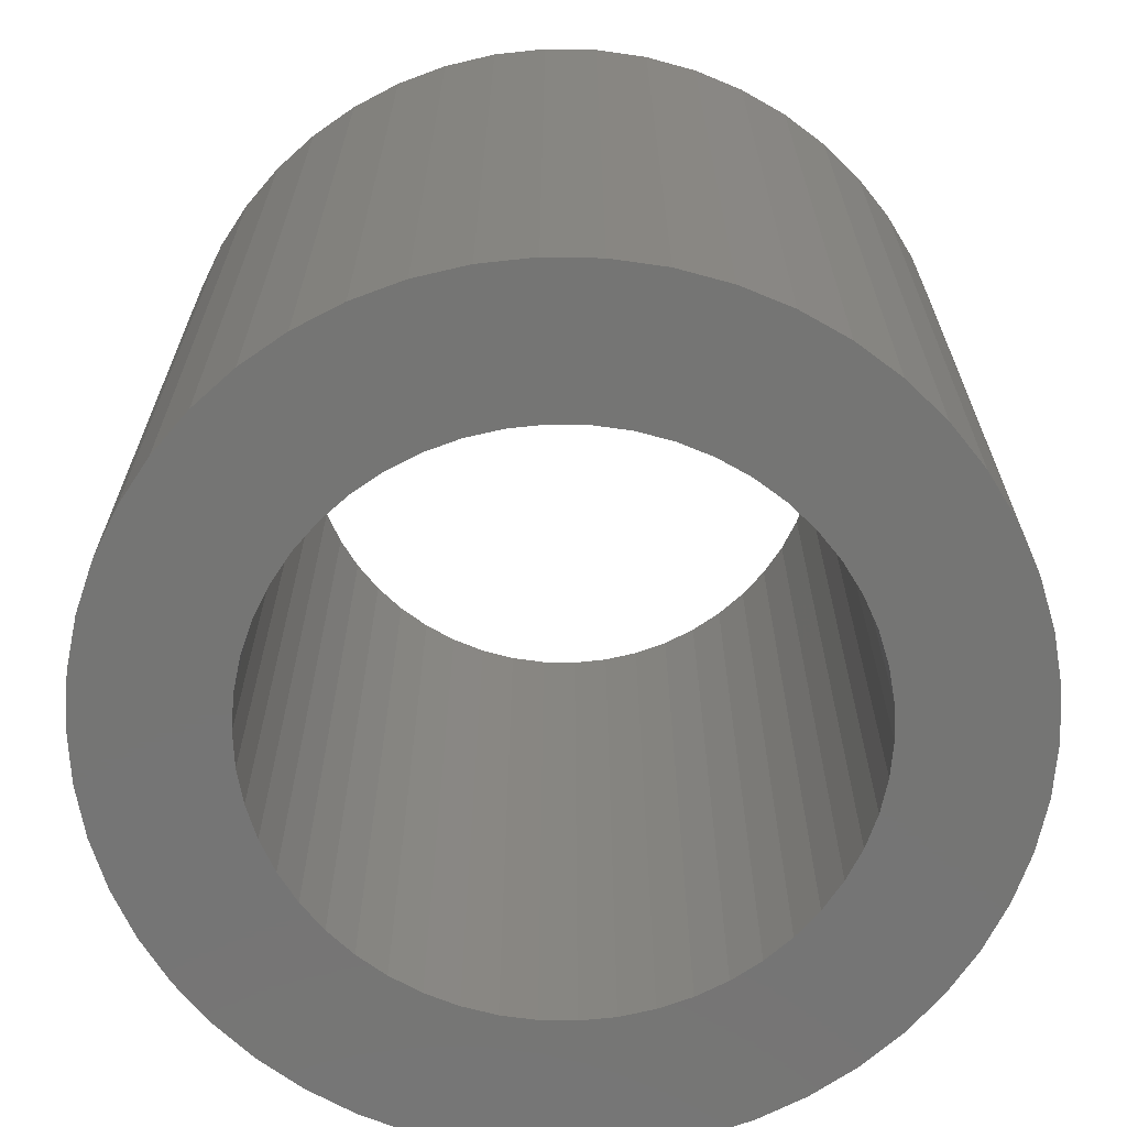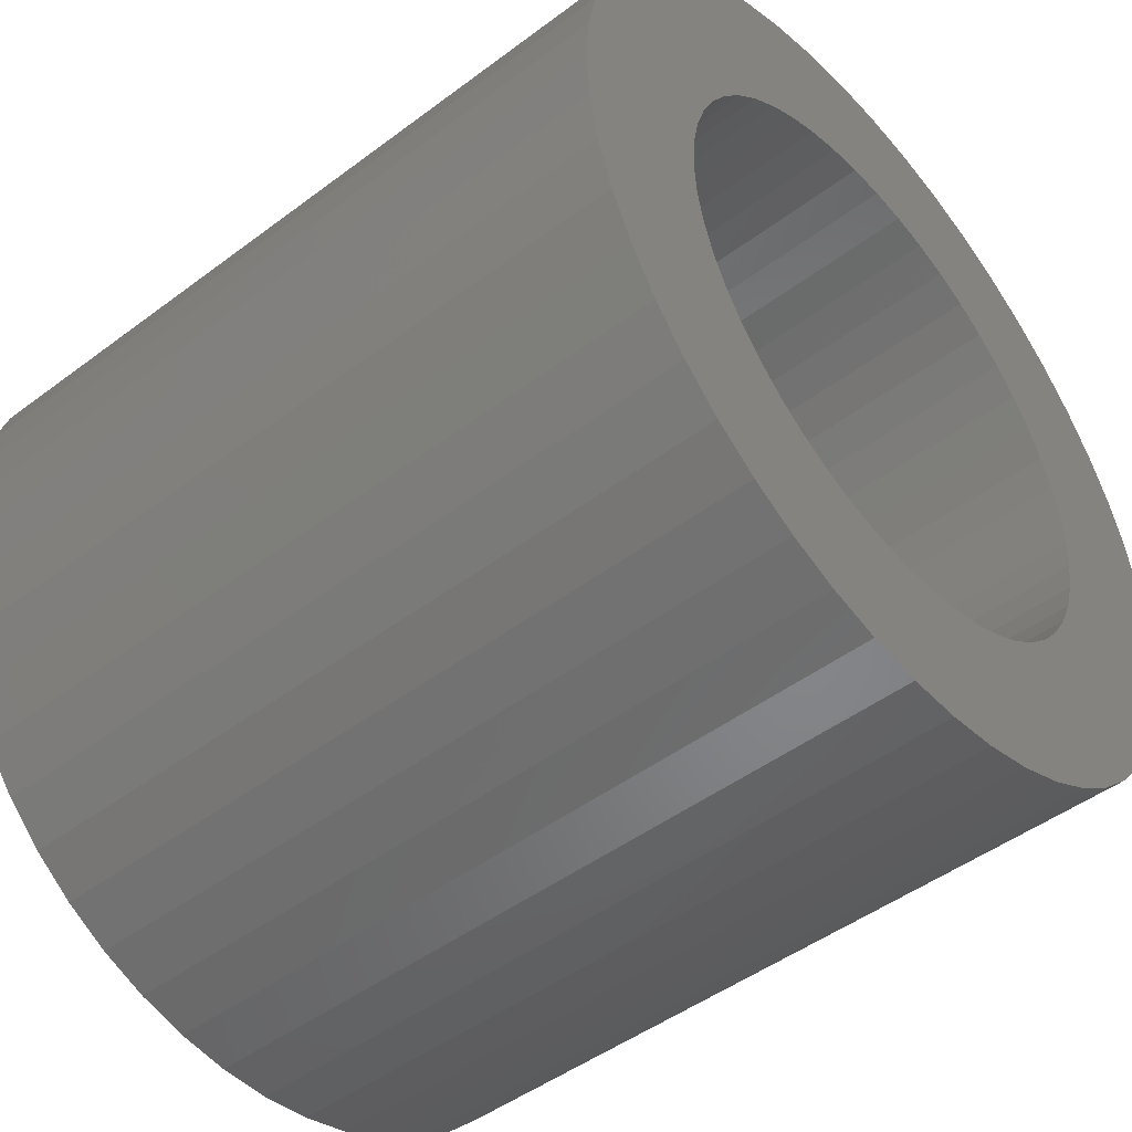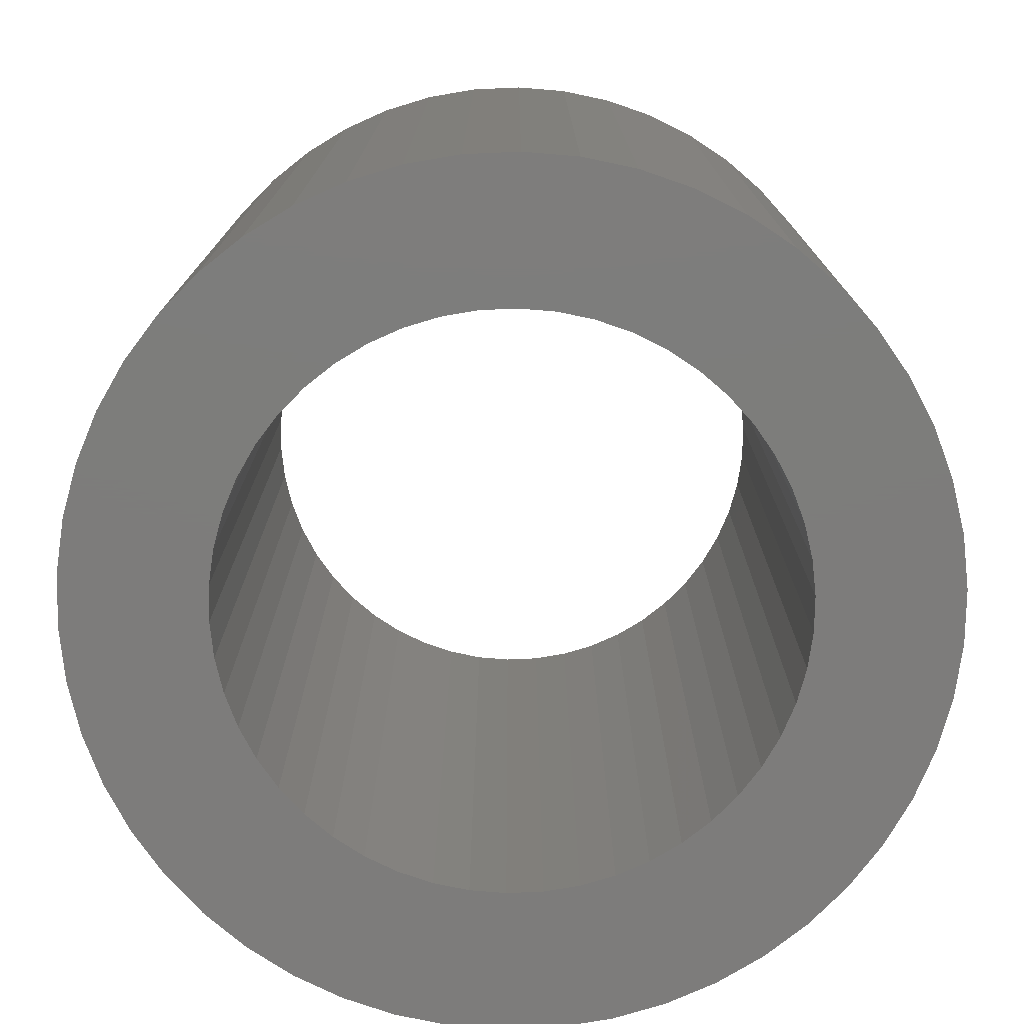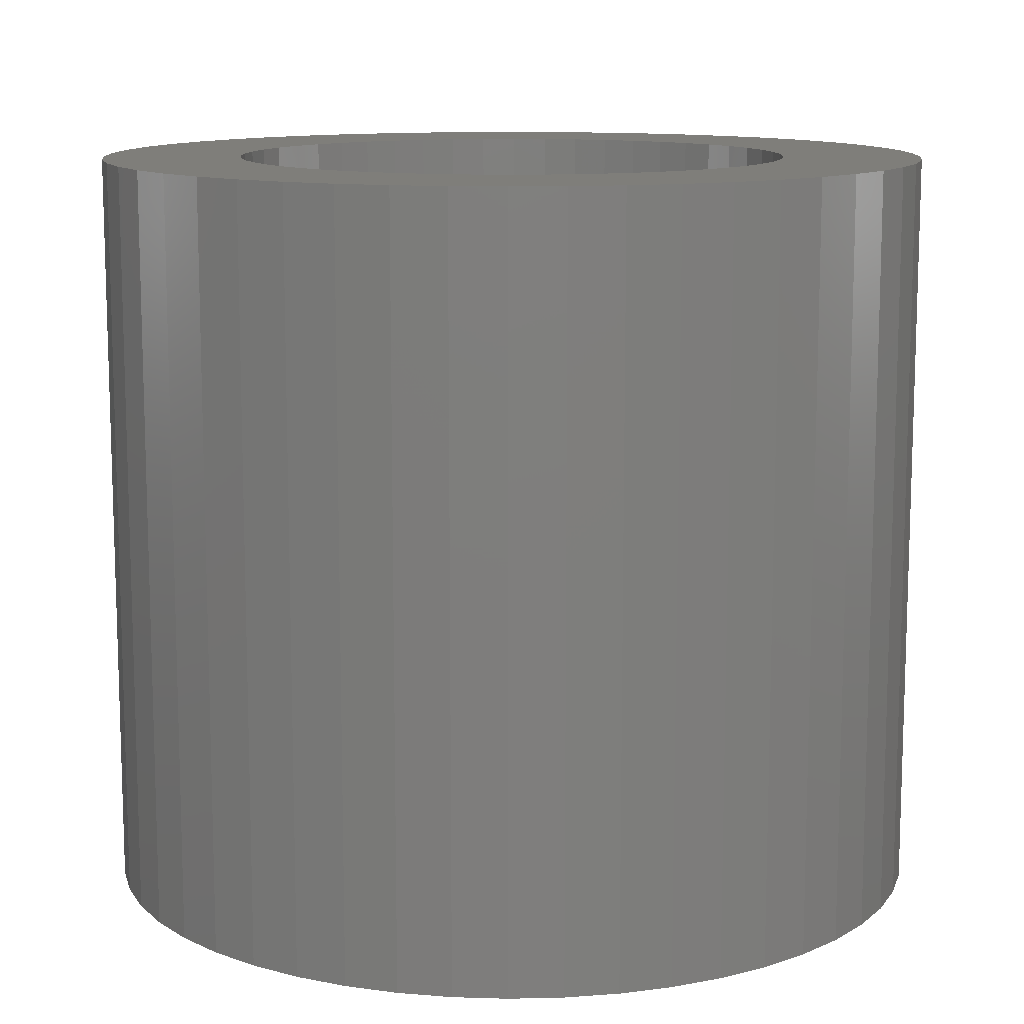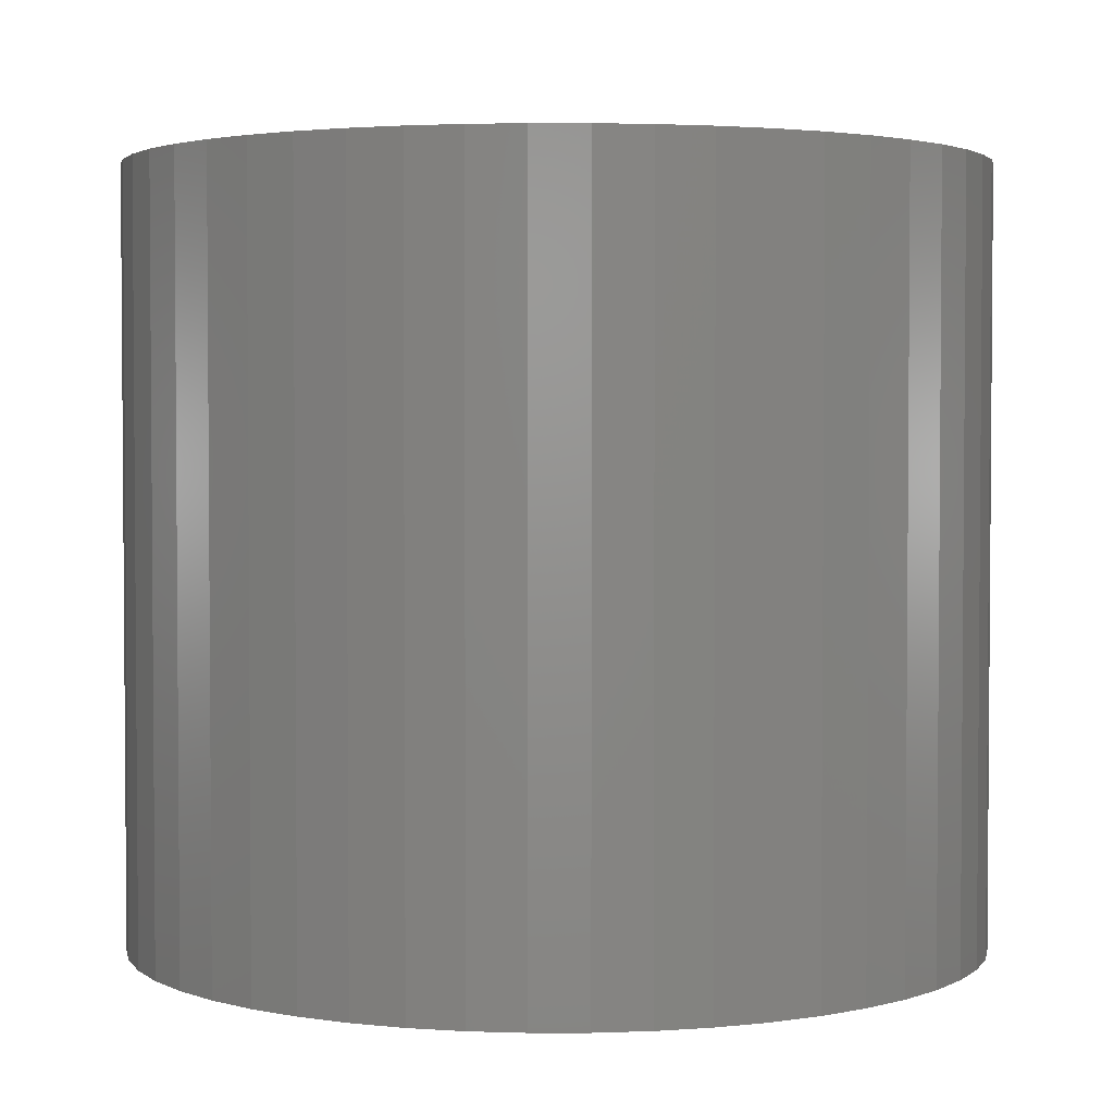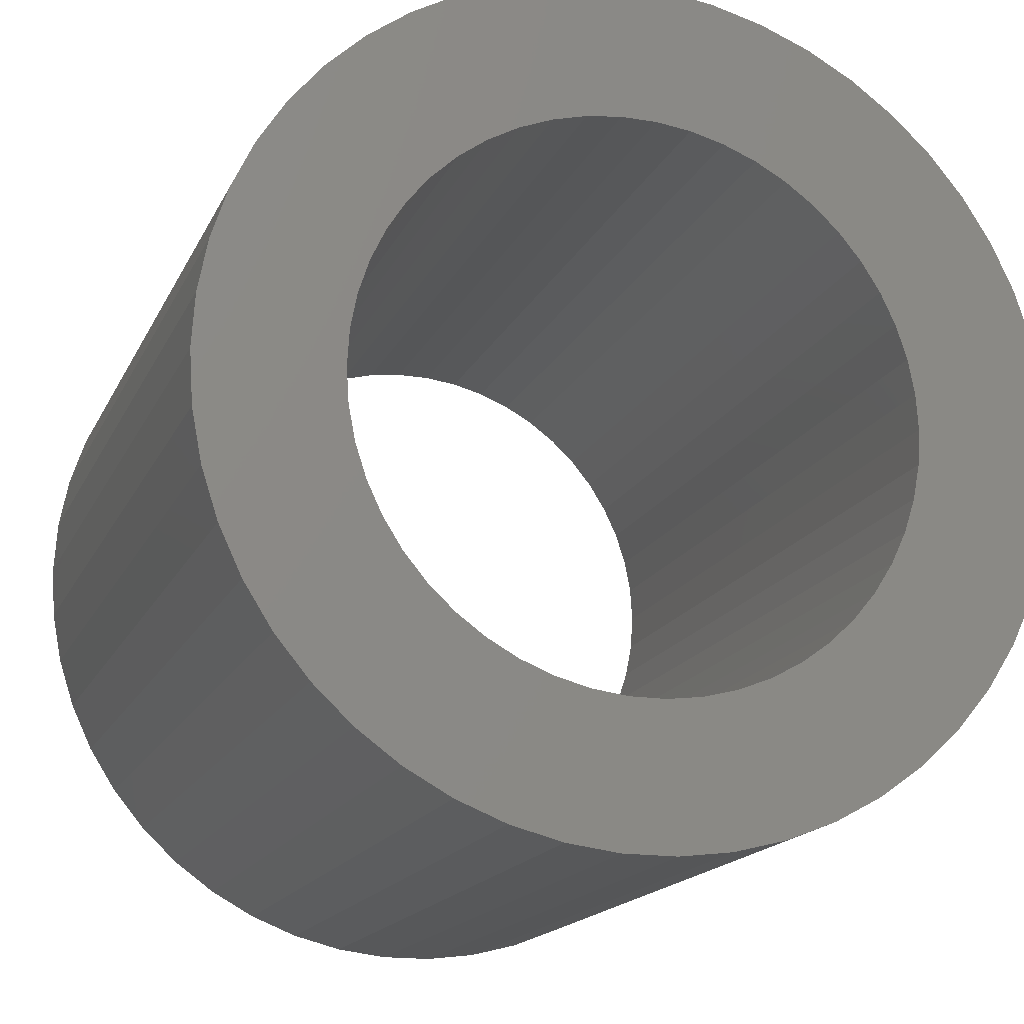
<metadata>
{"format":"stl","ext":"stl","renderer":"f3d","projection":"perspective","resolution":1024,"background":"white","views":[{"elev":-67.3,"azim":13.4,"up":"+Z"},{"elev":-47.4,"azim":130.3,"up":"+Y"},{"elev":-76.3,"azim":9.7,"up":"+Z"},{"elev":11.7,"azim":155.3,"up":"+Z"},{"elev":2.8,"azim":-72.3,"up":"+Z"},{"elev":-16.8,"azim":161.5,"up":"+Y"}]}
</metadata>
<code>
# stl→obj: 200 verts, 400 faces
v 15 0 13.5
v 14.88 1.88 -13.5
v 14.88 1.88 13.5
v 15 0 -13.5
v -15 0 -13.5
v -14.88 1.88 13.5
v -14.88 1.88 -13.5
v -15 0 13.5
v 0.9419 14.97 -13.5
v -0.9419 14.97 13.5
v 0.9419 14.97 13.5
v -0.9419 14.97 -13.5
v -0.9419 -14.97 -13.5
v 0.9419 -14.97 13.5
v -0.9419 -14.97 13.5
v 0.9419 -14.97 -13.5
v 10.93 10.27 -13.5
v 9.561 11.56 13.5
v 10.93 10.27 13.5
v 9.561 11.56 -13.5
v -9.561 11.56 -13.5
v -10.93 10.27 13.5
v -9.561 11.56 13.5
v -10.93 10.27 -13.5
v -4.635 14.27 -13.5
v -6.387 13.57 13.5
v -4.635 14.27 13.5
v -6.387 13.57 -13.5
v 13.95 -5.522 13.5
v 14.53 -3.73 -13.5
v 14.53 -3.73 13.5
v 13.95 -5.522 -13.5
v 13.95 5.522 13.5
v 13.14 7.226 -13.5
v 13.14 7.226 13.5
v 13.95 5.522 -13.5
v 12.14 8.817 -13.5
v 12.14 8.817 13.5
v 6.387 13.57 -13.5
v 4.635 14.27 13.5
v 6.387 13.57 13.5
v 4.635 14.27 -13.5
v 8.037 12.66 -13.5
v 8.037 12.66 13.5
v -13.95 5.522 -13.5
v -13.14 7.226 13.5
v -13.14 7.226 -13.5
v -13.95 5.522 13.5
v -14.53 3.73 -13.5
v -14.53 3.73 13.5
v -2.811 14.73 -13.5
v -2.811 14.73 13.5
v 14.53 3.73 13.5
v 14.53 3.73 -13.5
v 2.811 14.73 13.5
v 2.811 14.73 -13.5
v -12.14 8.817 13.5
v -12.14 8.817 -13.5
v 10 0 13.5
v 9.921 1.253 13.5
v 14.88 -1.88 13.5
v 9.686 2.487 13.5
v 9.921 -1.253 13.5
v 9.298 3.681 13.5
v 8.763 4.818 13.5
v 9.686 -2.487 13.5
v 8.09 5.878 13.5
v 9.298 -3.681 13.5
v 7.29 6.845 13.5
v 6.374 7.705 13.5
v 5.358 8.443 13.5
v 4.258 9.048 13.5
v 3.09 9.511 13.5
v 1.874 9.823 13.5
v 0.6279 9.98 13.5
v -0.6279 9.98 13.5
v -1.874 9.823 13.5
v -3.09 9.511 13.5
v -4.258 9.048 13.5
v -5.358 8.443 13.5
v -8.037 12.66 13.5
v -6.374 7.705 13.5
v -7.29 6.845 13.5
v -8.09 5.878 13.5
v -8.763 4.818 13.5
v -9.298 3.681 13.5
v 13.14 -7.226 13.5
v 8.763 -4.818 13.5
v 12.14 -8.817 13.5
v 8.09 -5.878 13.5
v 10.93 -10.27 13.5
v 7.29 -6.845 13.5
v 9.561 -11.56 13.5
v 6.374 -7.705 13.5
v 8.037 -12.66 13.5
v 5.358 -8.443 13.5
v 6.387 -13.57 13.5
v 4.258 -9.048 13.5
v 4.635 -14.27 13.5
v 3.09 -9.511 13.5
v 2.811 -14.73 13.5
v 1.874 -9.823 13.5
v 0.6279 -9.98 13.5
v -0.6279 -9.98 13.5
v -1.874 -9.823 13.5
v -2.811 -14.73 13.5
v -3.09 -9.511 13.5
v -4.635 -14.27 13.5
v -4.258 -9.048 13.5
v -6.387 -13.57 13.5
v -5.358 -8.443 13.5
v -8.037 -12.66 13.5
v -6.374 -7.705 13.5
v -9.561 -11.56 13.5
v -7.29 -6.845 13.5
v -10.93 -10.27 13.5
v -8.09 -5.878 13.5
v -12.14 -8.817 13.5
v -8.763 -4.818 13.5
v -13.14 -7.226 13.5
v -9.298 -3.681 13.5
v -13.95 -5.522 13.5
v -9.686 -2.487 13.5
v -14.53 -3.73 13.5
v -9.921 -1.253 13.5
v -14.88 -1.88 13.5
v -10 0 13.5
v -9.686 2.487 13.5
v -9.921 1.253 13.5
v -8.037 12.66 -13.5
v 14.88 -1.88 -13.5
v 12.14 -8.817 -13.5
v 10.93 -10.27 -13.5
v 13.14 -7.226 -13.5
v 10 0 -13.5
v 9.921 -1.253 -13.5
v 9.686 -2.487 -13.5
v 9.921 1.253 -13.5
v 9.298 -3.681 -13.5
v 8.763 -4.818 -13.5
v 9.686 2.487 -13.5
v 8.09 -5.878 -13.5
v 9.298 3.681 -13.5
v 7.29 -6.845 -13.5
v 9.561 -11.56 -13.5
v 6.374 -7.705 -13.5
v 8.037 -12.66 -13.5
v 5.358 -8.443 -13.5
v 6.387 -13.57 -13.5
v 4.258 -9.048 -13.5
v 4.635 -14.27 -13.5
v 3.09 -9.511 -13.5
v 2.811 -14.73 -13.5
v 1.874 -9.823 -13.5
v 0.6279 -9.98 -13.5
v -0.6279 -9.98 -13.5
v -1.874 -9.823 -13.5
v -2.811 -14.73 -13.5
v -3.09 -9.511 -13.5
v -4.635 -14.27 -13.5
v -4.258 -9.048 -13.5
v -6.387 -13.57 -13.5
v -5.358 -8.443 -13.5
v -8.037 -12.66 -13.5
v -6.374 -7.705 -13.5
v -9.561 -11.56 -13.5
v -7.29 -6.845 -13.5
v -10.93 -10.27 -13.5
v -8.09 -5.878 -13.5
v -12.14 -8.817 -13.5
v -8.763 -4.818 -13.5
v -13.14 -7.226 -13.5
v -9.298 -3.681 -13.5
v -13.95 -5.522 -13.5
v 8.763 4.818 -13.5
v 8.09 5.878 -13.5
v 7.29 6.845 -13.5
v 6.374 7.705 -13.5
v 5.358 8.443 -13.5
v 4.258 9.048 -13.5
v 3.09 9.511 -13.5
v 1.874 9.823 -13.5
v 0.6279 9.98 -13.5
v -0.6279 9.98 -13.5
v -1.874 9.823 -13.5
v -3.09 9.511 -13.5
v -4.258 9.048 -13.5
v -5.358 8.443 -13.5
v -6.374 7.705 -13.5
v -7.29 6.845 -13.5
v -8.09 5.878 -13.5
v -8.763 4.818 -13.5
v -9.298 3.681 -13.5
v -9.686 2.487 -13.5
v -9.921 1.253 -13.5
v -10 0 -13.5
v -9.686 -2.487 -13.5
v -14.53 -3.73 -13.5
v -9.921 -1.253 -13.5
v -14.88 -1.88 -13.5
f 1 2 3
f 2 1 4
f 5 6 7
f 6 5 8
f 9 10 11
f 10 9 12
f 13 14 15
f 14 13 16
f 17 18 19
f 18 17 20
f 21 22 23
f 22 21 24
f 25 26 27
f 26 25 28
f 29 30 31
f 30 29 32
f 33 34 35
f 34 33 36
f 35 37 38
f 37 35 34
f 39 40 41
f 40 39 42
f 43 41 44
f 41 43 39
f 45 46 47
f 46 45 48
f 49 48 45
f 48 49 50
f 51 27 52
f 27 51 25
f 53 36 33
f 36 53 54
f 3 54 53
f 54 3 2
f 38 17 19
f 17 38 37
f 42 55 40
f 55 42 56
f 56 11 55
f 11 56 9
f 20 44 18
f 44 20 43
f 47 57 58
f 57 47 46
f 58 22 24
f 22 58 57
f 7 50 49
f 50 7 6
f 59 1 3
f 60 3 53
f 1 59 61
f 62 53 33
f 63 61 59
f 64 33 35
f 61 63 31
f 65 35 38
f 66 31 63
f 67 38 19
f 31 66 29
f 68 29 66
f 3 60 59
f 53 62 60
f 69 19 18
f 33 64 62
f 35 65 64
f 38 67 65
f 70 18 44
f 19 69 67
f 71 44 41
f 18 70 69
f 44 71 70
f 72 41 40
f 41 72 71
f 40 73 72
f 55 73 40
f 55 74 73
f 11 74 55
f 11 75 74
f 11 76 75
f 10 76 11
f 10 77 76
f 52 77 10
f 52 78 77
f 27 78 52
f 78 27 79
f 26 79 27
f 79 26 80
f 81 80 26
f 80 81 82
f 23 82 81
f 82 23 83
f 22 83 23
f 83 22 84
f 57 84 22
f 84 57 85
f 46 85 57
f 85 46 86
f 48 86 46
f 29 68 87
f 88 87 68
f 87 88 89
f 90 89 88
f 89 90 91
f 92 91 90
f 91 92 93
f 94 93 92
f 93 94 95
f 96 95 94
f 95 96 97
f 98 97 96
f 97 98 99
f 100 99 98
f 100 101 99
f 102 101 100
f 102 14 101
f 103 14 102
f 104 14 103
f 104 15 14
f 105 15 104
f 105 106 15
f 107 106 105
f 108 107 109
f 107 108 106
f 110 109 111
f 112 111 113
f 109 110 108
f 114 113 115
f 111 112 110
f 116 115 117
f 118 117 119
f 120 119 121
f 113 114 112
f 122 121 123
f 124 123 125
f 126 125 127
f 86 48 128
f 115 116 114
f 50 128 48
f 117 118 116
f 128 50 129
f 119 120 118
f 6 129 50
f 121 122 120
f 129 6 127
f 123 124 122
f 8 127 6
f 125 126 124
f 127 8 126
f 28 81 26
f 81 28 130
f 130 23 81
f 23 130 21
f 12 52 10
f 52 12 51
f 61 4 1
f 4 61 131
f 91 132 89
f 132 91 133
f 87 32 29
f 32 87 134
f 31 131 61
f 131 31 30
f 135 4 131
f 136 131 30
f 4 135 2
f 137 30 32
f 138 2 135
f 139 32 134
f 2 138 54
f 140 134 132
f 141 54 138
f 142 132 133
f 54 141 36
f 143 36 141
f 131 136 135
f 30 137 136
f 144 133 145
f 32 139 137
f 134 140 139
f 132 142 140
f 146 145 147
f 133 144 142
f 148 147 149
f 145 146 144
f 147 148 146
f 150 149 151
f 149 150 148
f 151 152 150
f 153 152 151
f 153 154 152
f 16 154 153
f 16 155 154
f 16 156 155
f 13 156 16
f 13 157 156
f 158 157 13
f 158 159 157
f 160 159 158
f 159 160 161
f 162 161 160
f 161 162 163
f 164 163 162
f 163 164 165
f 166 165 164
f 165 166 167
f 168 167 166
f 167 168 169
f 170 169 168
f 169 170 171
f 172 171 170
f 171 172 173
f 174 173 172
f 36 143 34
f 175 34 143
f 34 175 37
f 176 37 175
f 37 176 17
f 177 17 176
f 17 177 20
f 178 20 177
f 20 178 43
f 179 43 178
f 43 179 39
f 180 39 179
f 39 180 42
f 181 42 180
f 181 56 42
f 182 56 181
f 182 9 56
f 183 9 182
f 184 9 183
f 184 12 9
f 185 12 184
f 185 51 12
f 186 51 185
f 25 186 187
f 186 25 51
f 28 187 188
f 130 188 189
f 187 28 25
f 21 189 190
f 188 130 28
f 24 190 191
f 58 191 192
f 47 192 193
f 189 21 130
f 45 193 194
f 49 194 195
f 7 195 196
f 173 174 197
f 190 24 21
f 198 197 174
f 191 58 24
f 197 198 199
f 192 47 58
f 200 199 198
f 193 45 47
f 199 200 196
f 194 49 45
f 5 196 200
f 195 7 49
f 196 5 7
f 149 95 97
f 95 149 147
f 145 91 93
f 91 145 133
f 89 134 87
f 134 89 132
f 168 118 170
f 118 168 116
f 170 120 172
f 120 170 118
f 174 124 198
f 124 174 122
f 151 97 99
f 97 151 149
f 153 99 101
f 99 153 151
f 16 101 14
f 101 16 153
f 158 15 106
f 15 158 13
f 162 108 110
f 108 162 160
f 160 106 108
f 106 160 158
f 168 114 116
f 114 168 166
f 172 122 174
f 122 172 120
f 198 126 200
f 126 198 124
f 200 8 5
f 8 200 126
f 147 93 95
f 93 147 145
f 164 110 112
f 110 164 162
f 166 112 114
f 112 166 164
f 135 60 138
f 60 135 59
f 127 195 129
f 195 127 196
f 184 75 76
f 75 184 183
f 178 69 70
f 69 178 177
f 190 82 83
f 82 190 189
f 187 78 79
f 78 187 186
f 143 65 175
f 65 143 64
f 175 67 176
f 67 175 65
f 181 72 73
f 72 181 180
f 182 73 74
f 73 182 181
f 179 70 71
f 70 179 178
f 85 191 84
f 191 85 192
f 84 190 83
f 190 84 191
f 128 193 86
f 193 128 194
f 188 79 80
f 79 188 187
f 185 76 77
f 76 185 184
f 136 59 135
f 59 136 63
f 157 107 105
f 107 157 159
f 154 103 102
f 103 154 155
f 141 64 143
f 64 141 62
f 138 62 141
f 62 138 60
f 176 69 177
f 69 176 67
f 183 74 75
f 74 183 182
f 180 71 72
f 71 180 179
f 86 192 85
f 192 86 193
f 129 194 128
f 194 129 195
f 189 80 82
f 80 189 188
f 186 77 78
f 77 186 185
f 139 66 137
f 66 139 68
f 137 63 136
f 63 137 66
f 121 197 123
f 197 121 173
f 150 100 98
f 100 150 152
f 152 102 100
f 102 152 154
f 148 98 96
f 98 148 150
f 144 90 142
f 90 144 92
f 142 88 140
f 88 142 90
f 165 115 113
f 115 165 167
f 115 169 117
f 169 115 167
f 119 173 121
f 173 119 171
f 125 196 127
f 196 125 199
f 144 94 92
f 94 144 146
f 146 96 94
f 96 146 148
f 140 68 139
f 68 140 88
f 155 104 103
f 104 155 156
f 117 171 119
f 171 117 169
f 123 199 125
f 199 123 197
f 156 105 104
f 105 156 157
f 161 111 109
f 111 161 163
f 163 113 111
f 113 163 165
f 159 109 107
f 109 159 161

</code>
